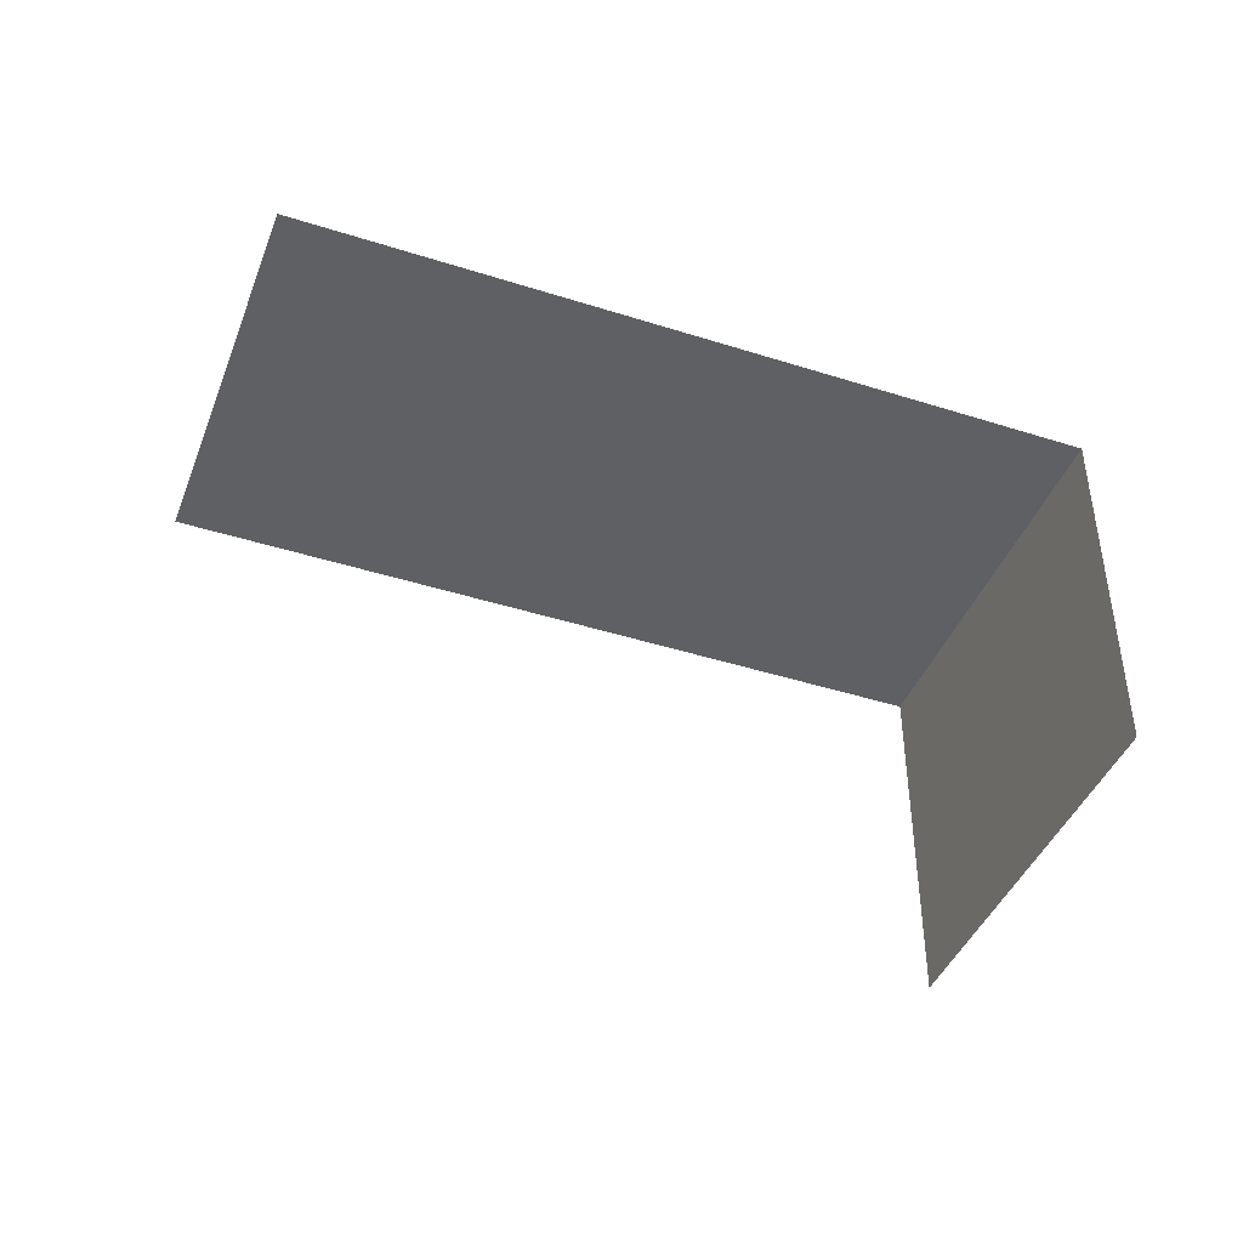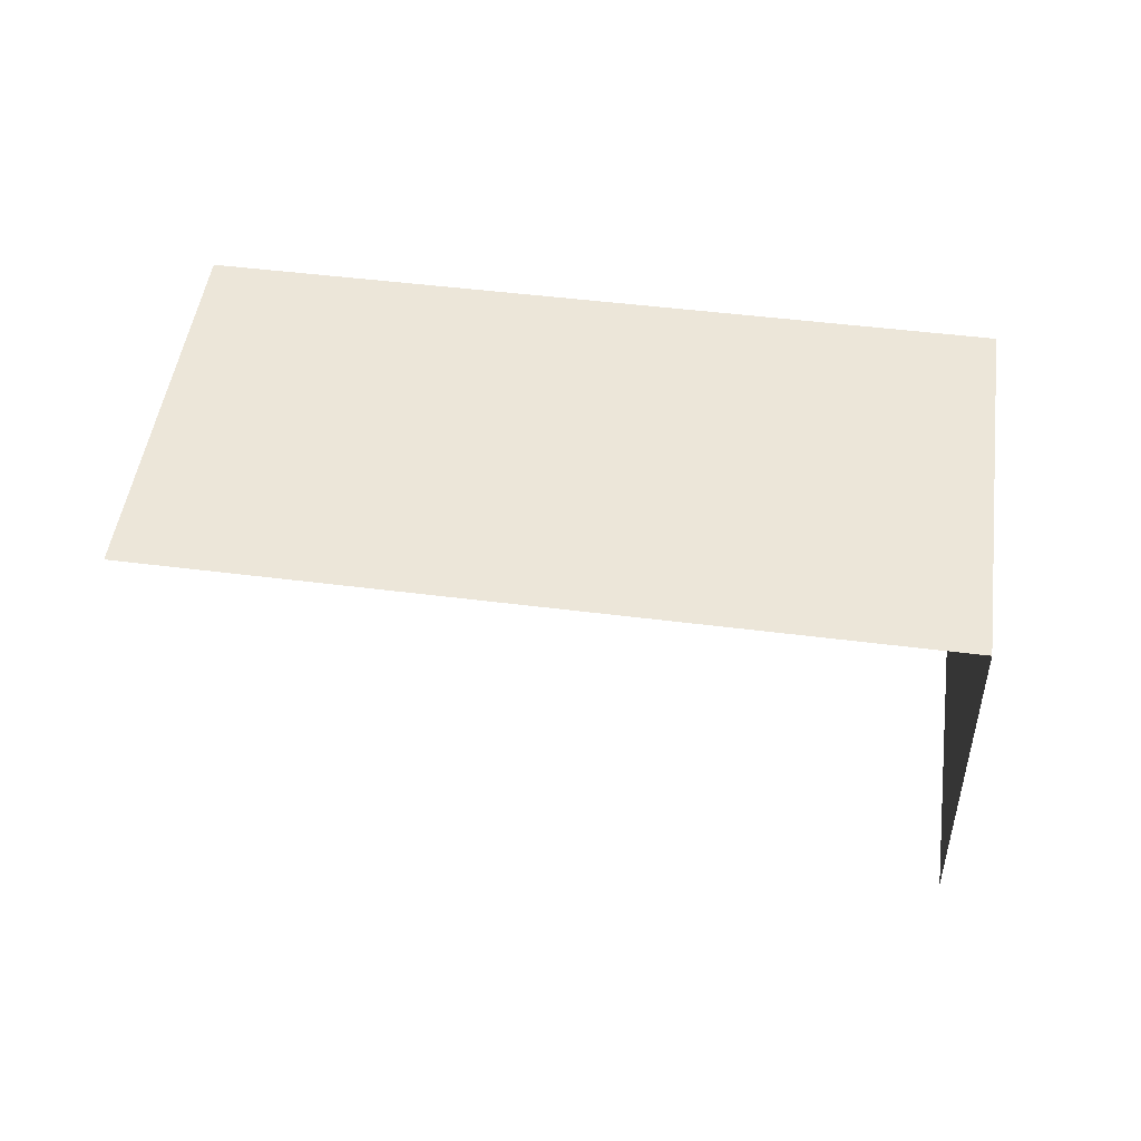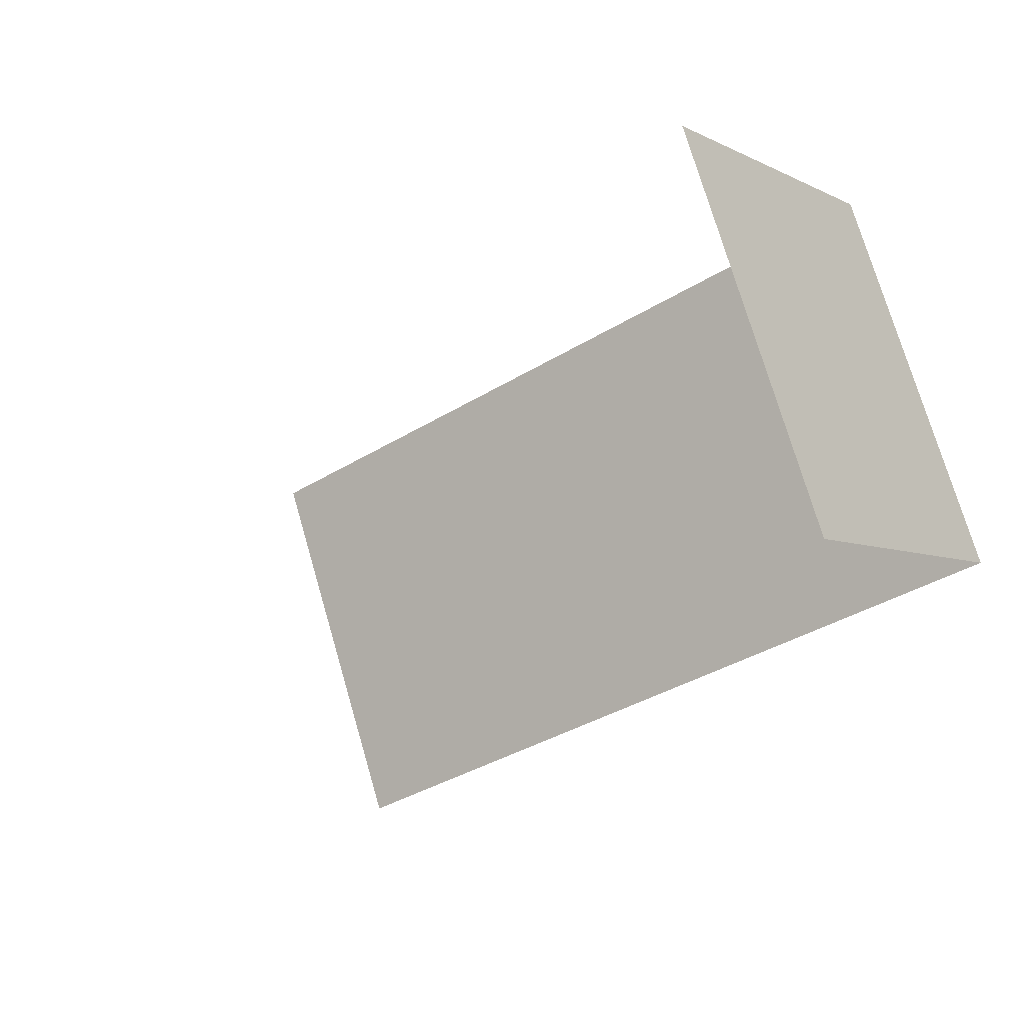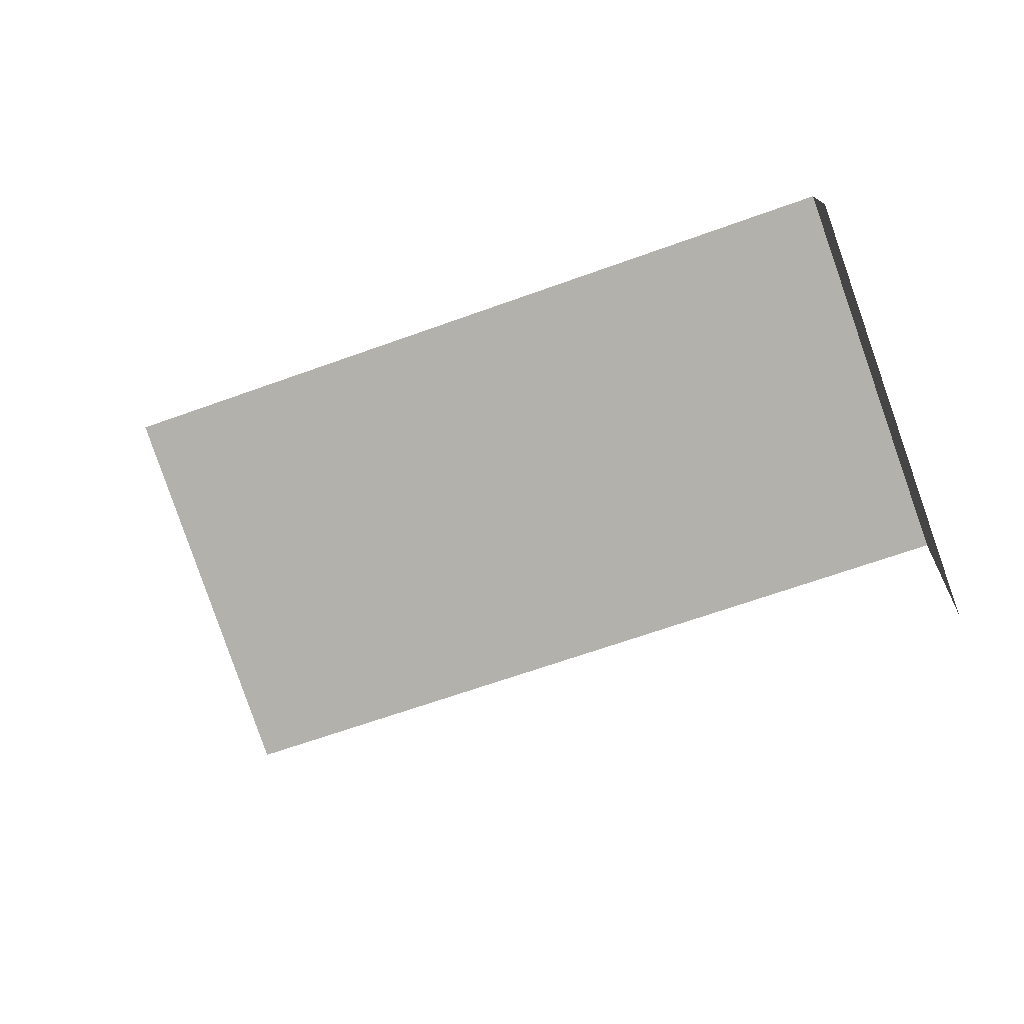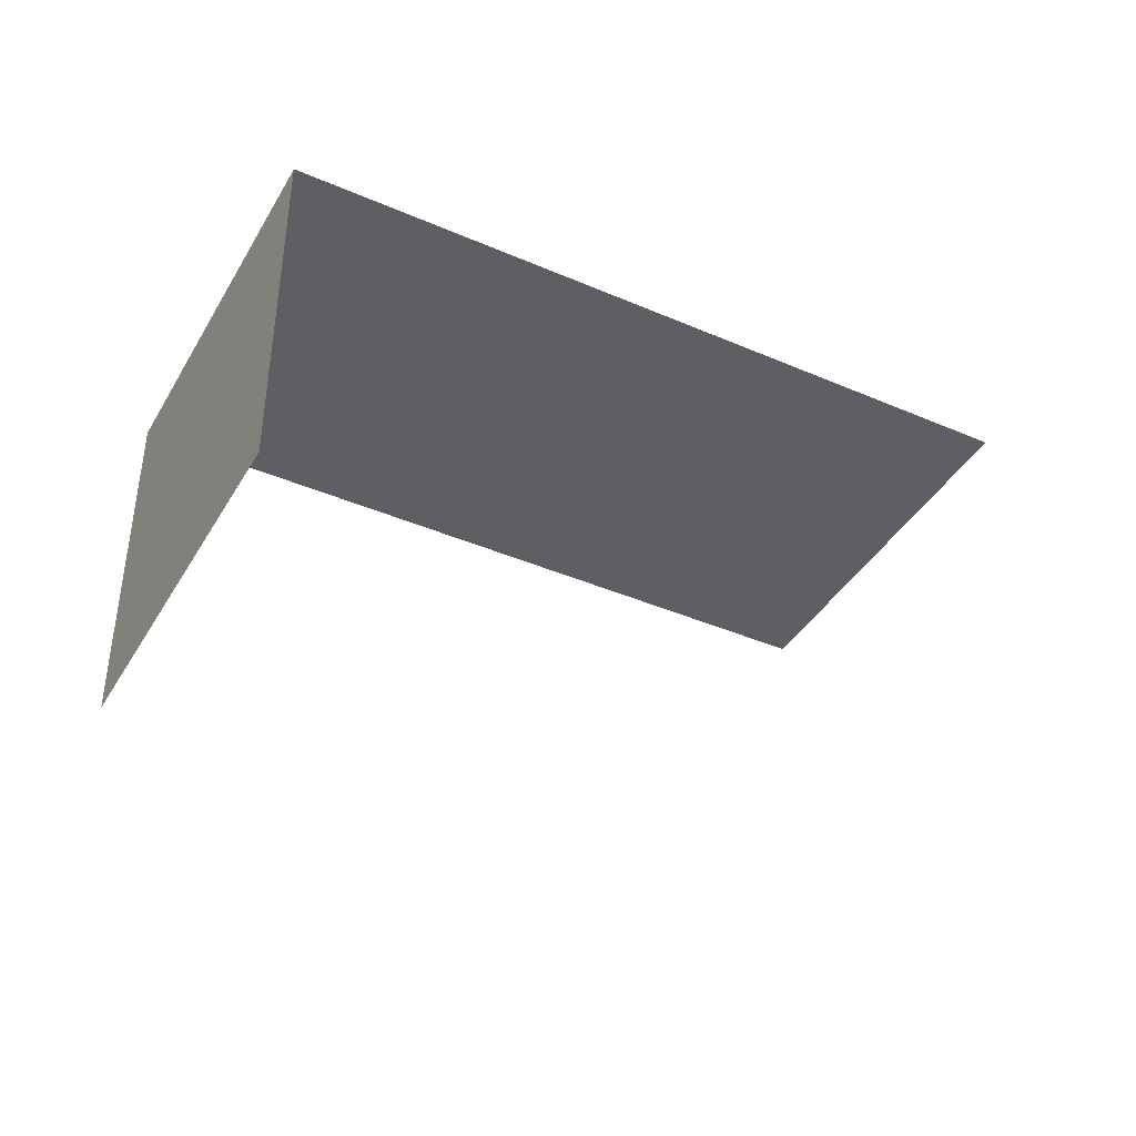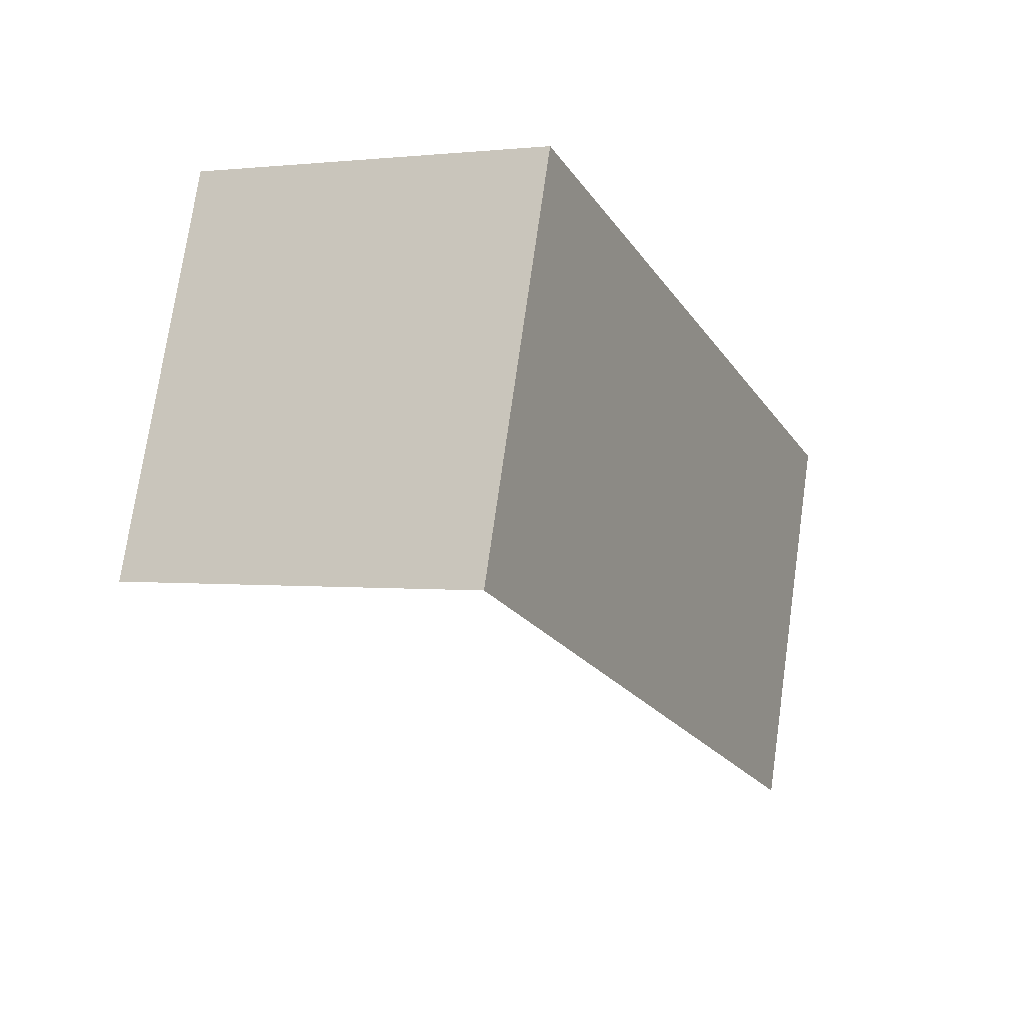
<metadata>
{"format":"obj","ext":"obj","renderer":"f3d","projection":"perspective","resolution":1024,"background":"white","views":[{"elev":-42.9,"azim":139.9,"up":"+Z"},{"elev":49.0,"azim":168.5,"up":"+Z"},{"elev":-5.1,"azim":-146.3,"up":"+Y"},{"elev":9.5,"azim":-174.0,"up":"+Y"},{"elev":-40.2,"azim":-47.4,"up":"+Z"},{"elev":1.0,"azim":-64.8,"up":"+Y"}]}
</metadata>
<code>
v -2.245e+05 -1.28e+05 14.21
v -2.245e+05 -1.28e+05 14.21
v -2.245e+05 -1.28e+05 14.21
v -2.245e+05 -1.28e+05 14.21
v -2.245e+05 -1.28e+05 16.57
v -2.245e+05 -1.28e+05 16.57
v -2.245e+05 -1.28e+05 16.57
v -2.245e+05 -1.28e+05 16.57
f 1 2 3
f 1 4 2
f 8 4 1
f 6 8 1
f 7 3 2
f 5 7 2
f 6 1 3
f 7 6 3
f 5 6 7
f 5 8 6
f 8 2 4
f 8 5 2

</code>
